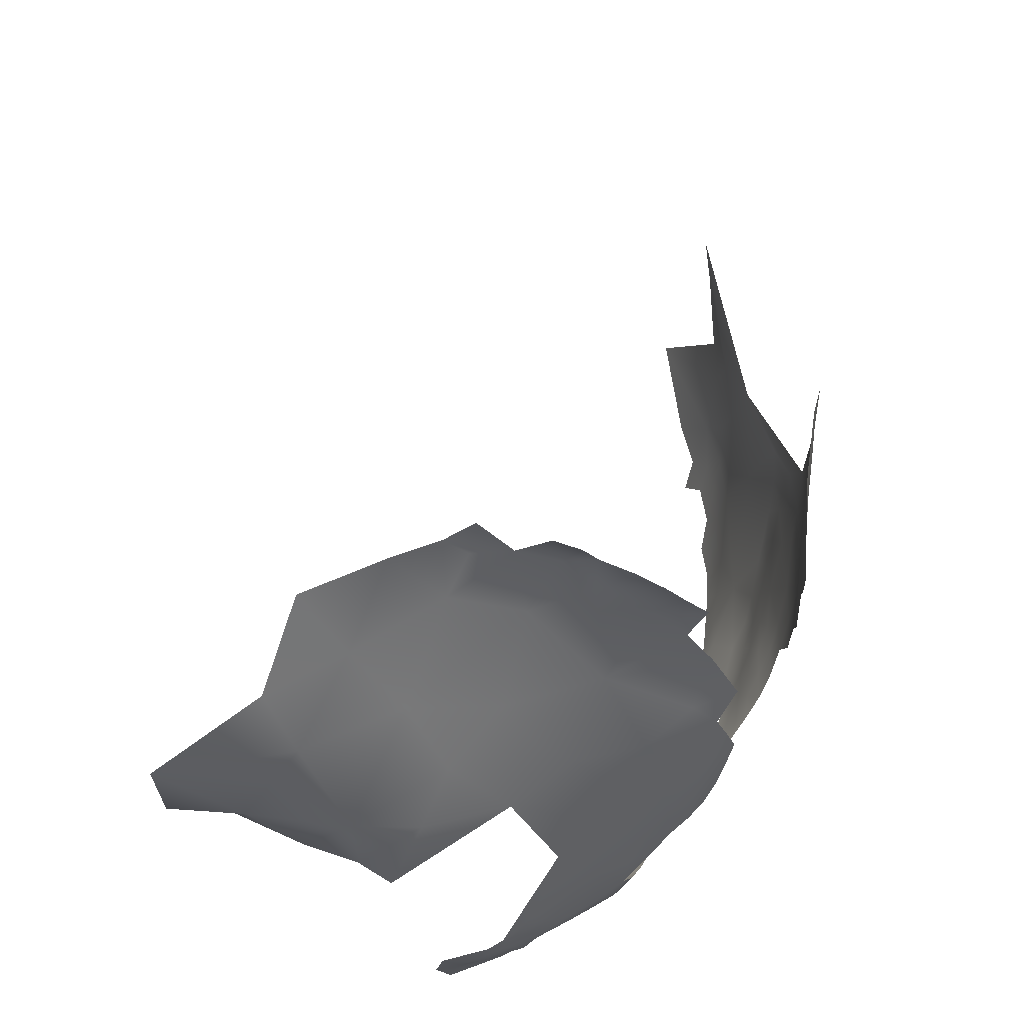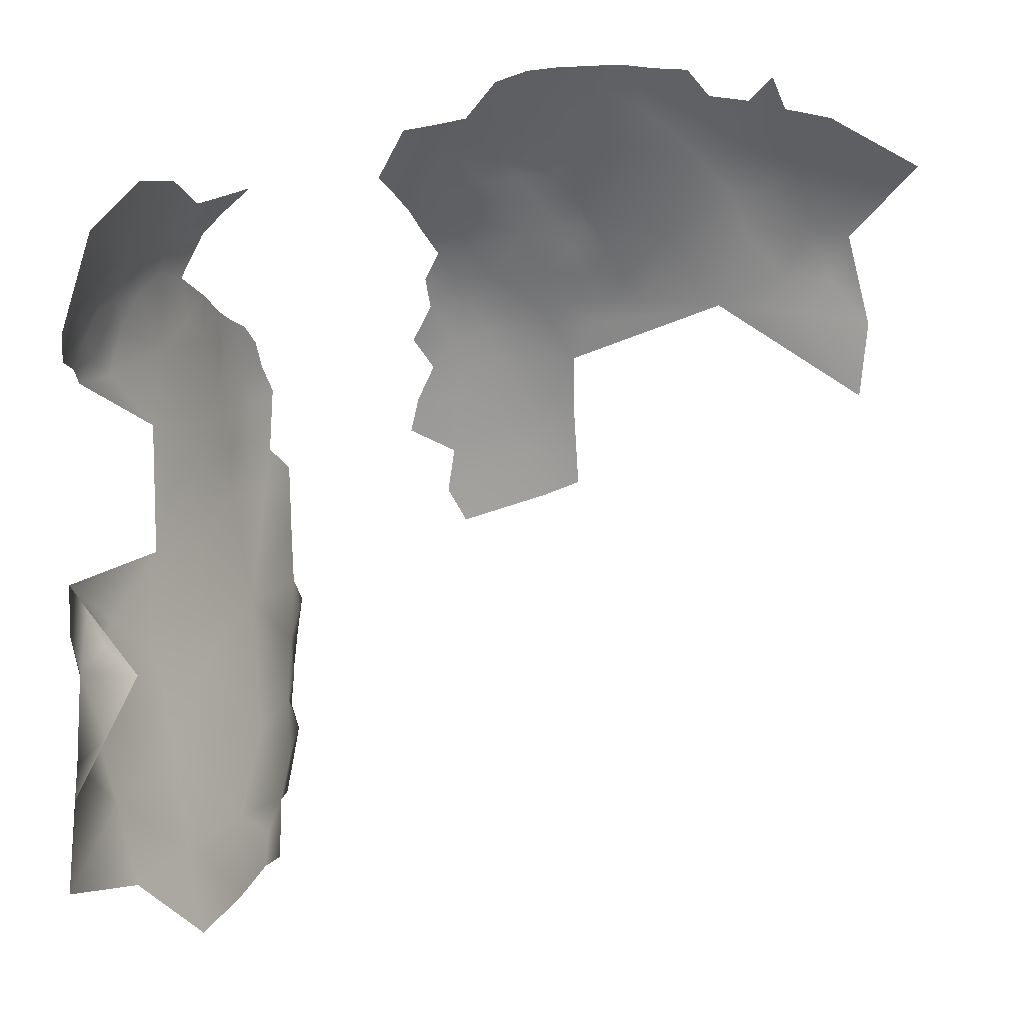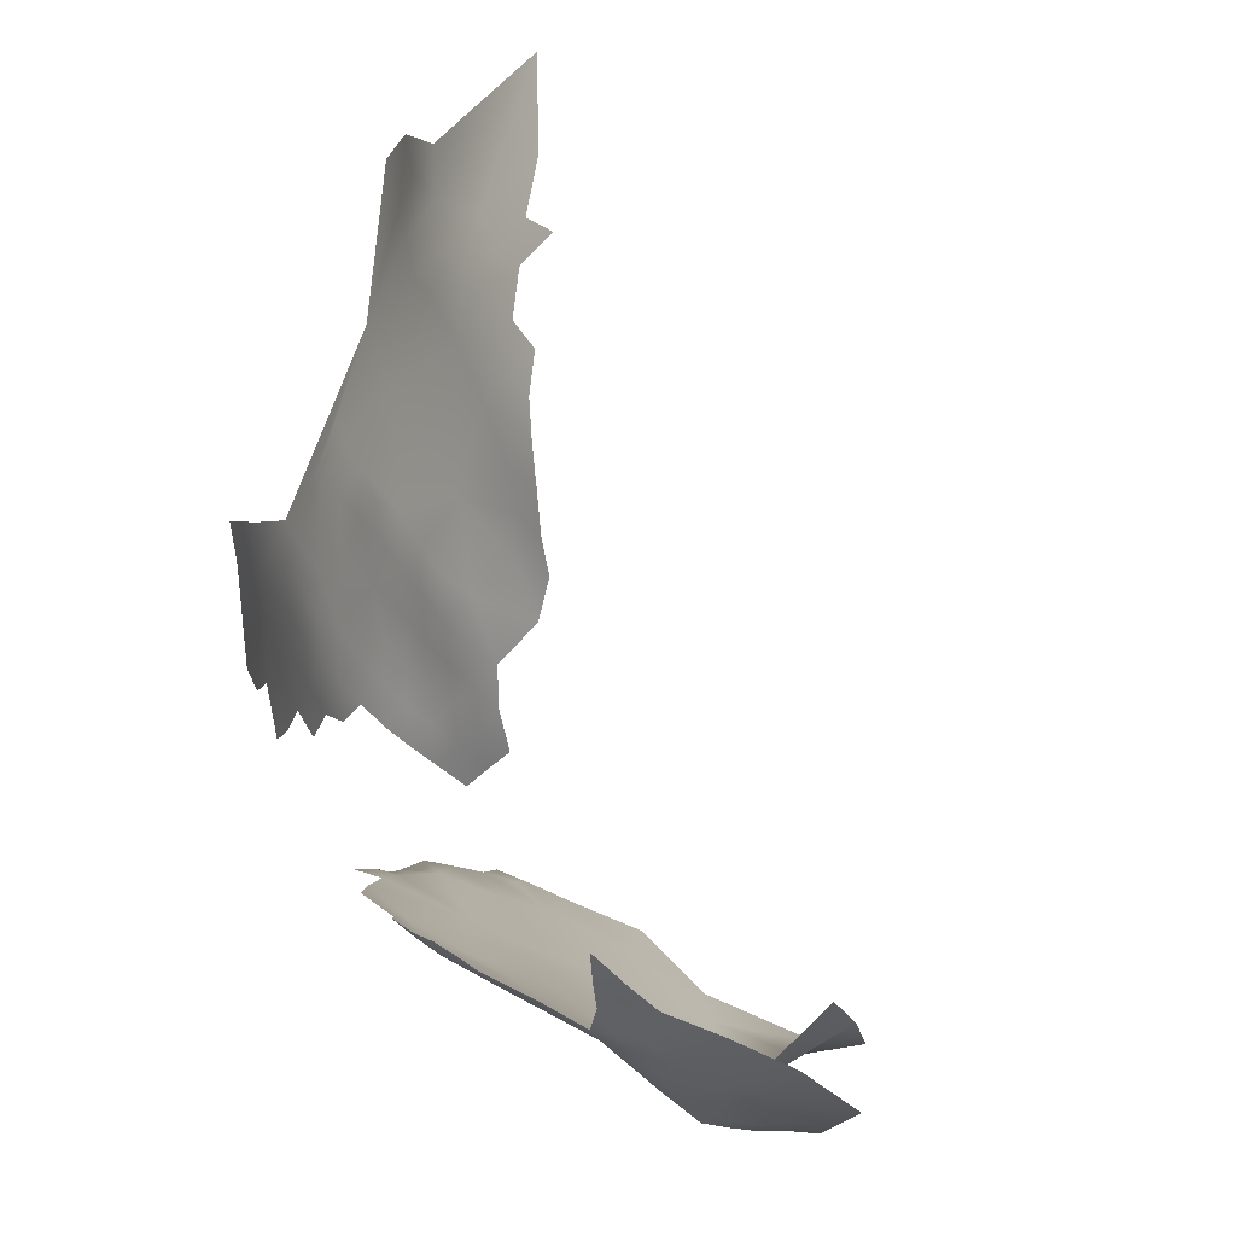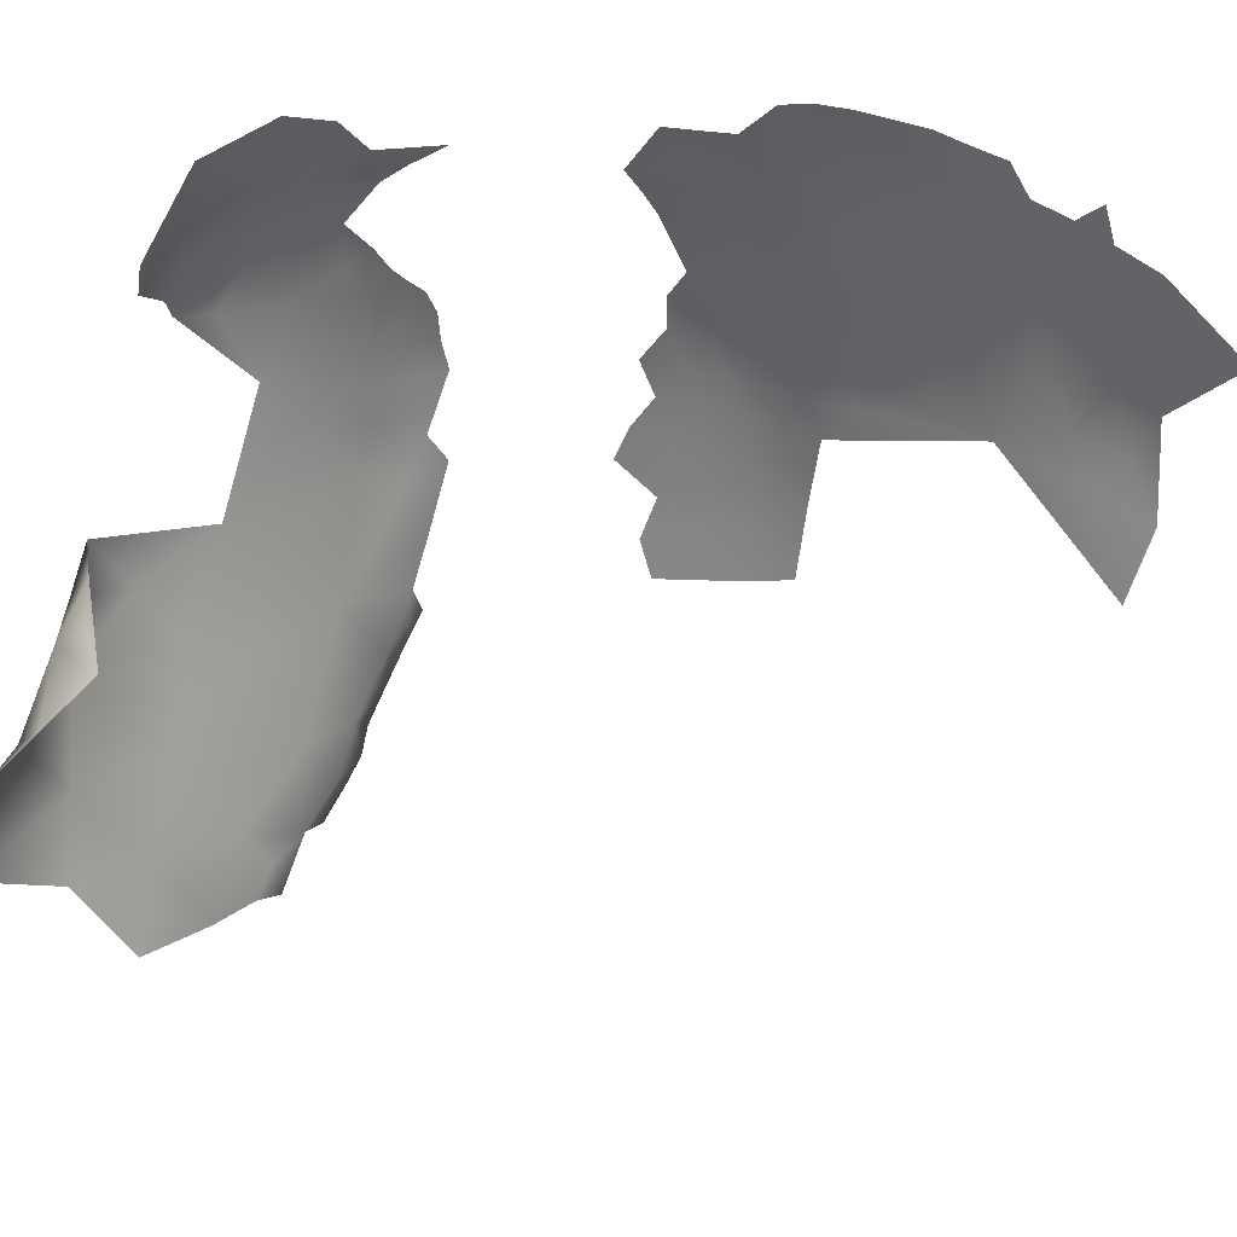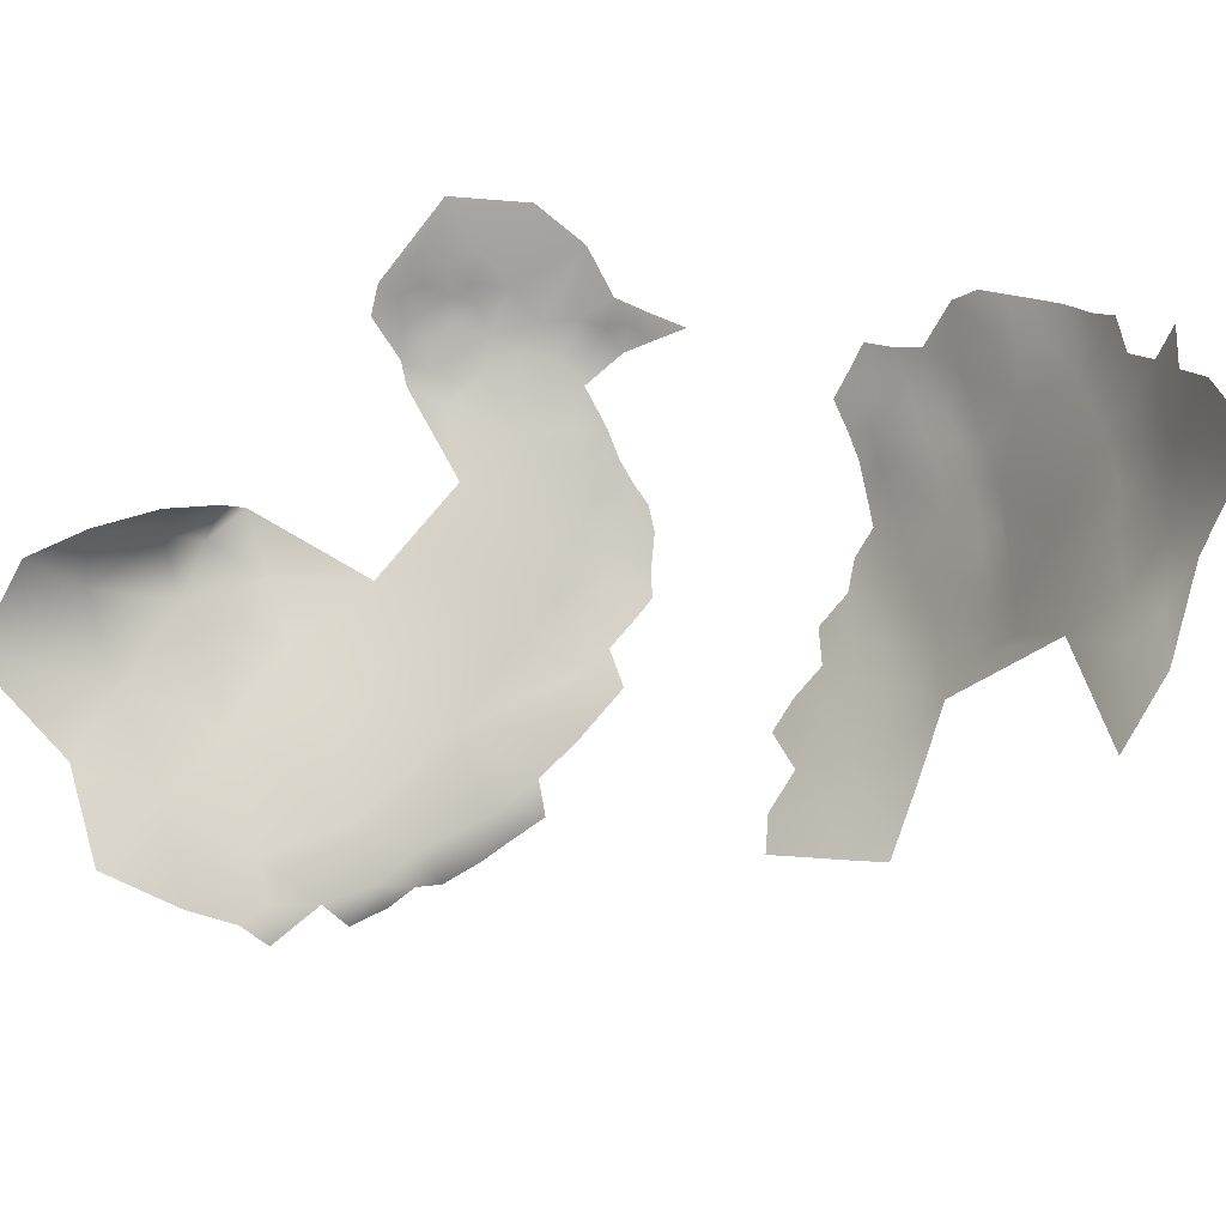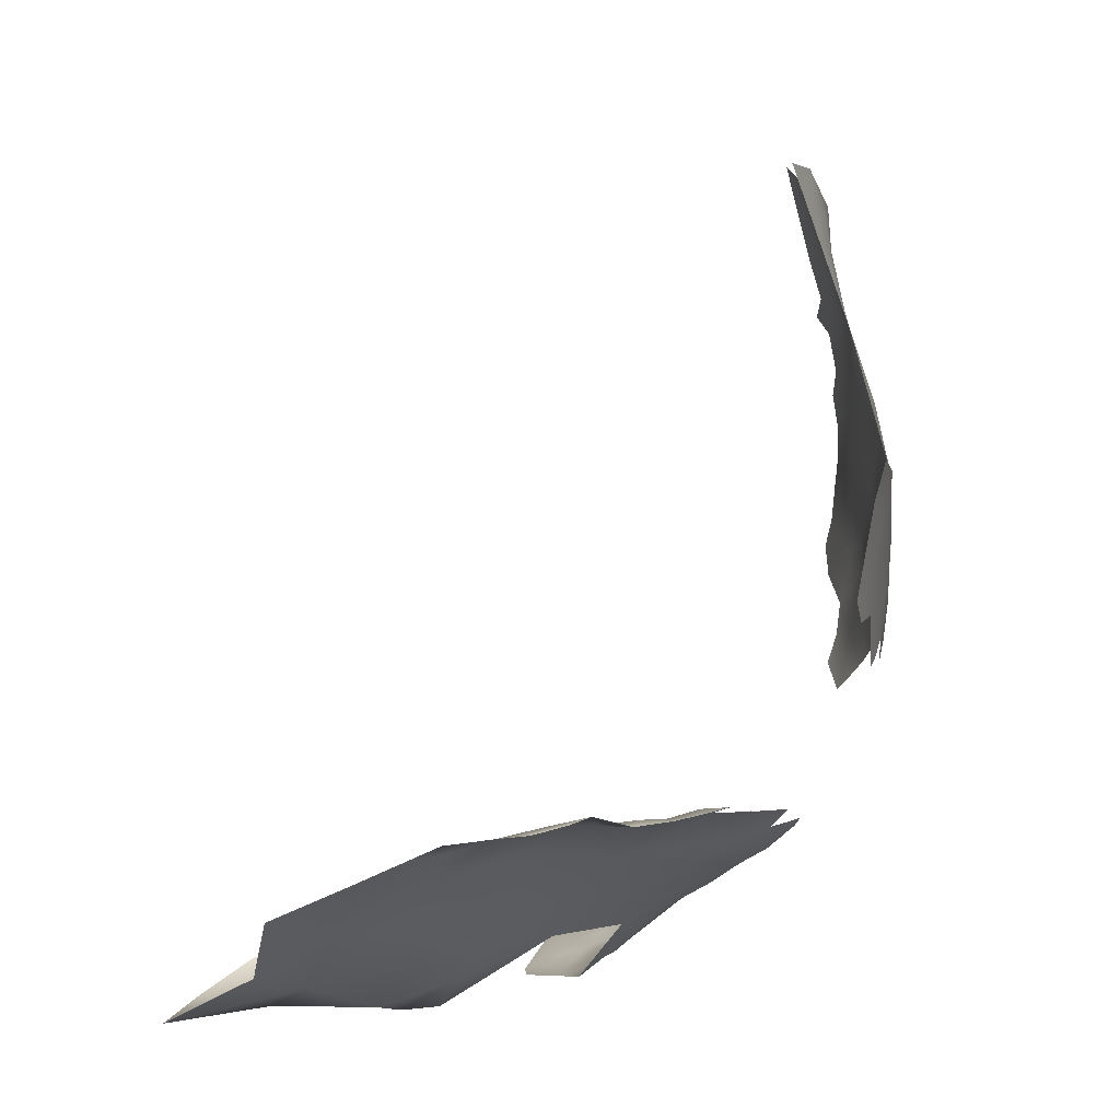
<metadata>
{"format":"obj","ext":"obj","renderer":"f3d","projection":"perspective","resolution":1024,"background":"white","views":[{"elev":-32.6,"azim":-26.5,"up":"+Z"},{"elev":50.4,"azim":-92.1,"up":"+Y"},{"elev":0.0,"azim":130.0,"up":"+Z"},{"elev":57.8,"azim":-69.0,"up":"+Y"},{"elev":11.8,"azim":-35.8,"up":"+Y"},{"elev":-2.3,"azim":-16.2,"up":"+Z"}]}
</metadata>
<code>
v 723.6 -106.3 -735.5
v 724 -98.88 -739.7
v 723.5 -91.78 -743.8
v 724.2 -88.15 -742
v 724.8 -91.69 -740
v 724 -95.29 -741.8
v 722.7 -95.36 -745.7
v 723.6 -107.4 -725.8
v 724.7 -102.4 -728.4
v 725 -102.4 -723.6
v 724.2 -105.9 -720.9
v 724.9 -102.8 -717.9
v 722.9 -110.1 -718.7
v 723.9 -106.9 -717
v 727.1 -84.99 -723
v 727.1 -80.54 -725
v 727.9 -80.82 -721.2
v 727.6 -84.75 -718.7
v 728.3 -81.03 -716.7
v 710.2 -89.45 -766.3
v 707.9 -90.95 -768.9
v 708 -87.26 -767.8
v 709.6 -85.76 -765.8
v 713 -87.55 -762.5
v 705.2 -90.47 -771.9
v 701.4 -91.61 -774.1
v 704.1 -95.14 -771.9
v 706 -87.73 -770
v 724.7 -95.32 -737.6
v 728.7 -81.29 -712.2
v 728.5 -81.86 -707.8
v 728.1 -84.91 -709.6
v 727.9 -85.39 -714
v 725.5 -91.6 -735.9
v 726.2 -88.03 -733.4
v 726.2 -91.98 -731.8
v 725.3 -95.2 -733.6
v 726.3 -95.22 -729.1
v 726.8 -90.8 -726.8
v 726.6 -95.34 -724.3
v 725 -98.79 -731.2
v 724.4 -98.72 -735.8
v 723.3 -98.9 -743.7
v 702.1 -105 -769.8
v 725.5 -88.46 -737.9
v 727.2 -89 -708
v 726.8 -82.17 -729.3
v 721.8 -114 -721.9
v 720.5 -118.4 -718.9
v 720.5 -118.4 -724.2
v 721.5 -114.4 -716.1
v 720.2 -118.3 -713.8
v 719 -121.4 -714.7
v 719.2 -122.5 -721.3
v 720.6 -118.7 -728.9
v 720.6 -118.4 -733.5
v 719.2 -122.5 -726.2
v 718.8 -122.6 -730.9
v 717.4 -127 -723.4
v 716.9 -127.1 -728.1
v 718.3 -122.6 -736.2
v 716.5 -126.7 -733.4
v 722.7 -109.9 -713.7
v 706.6 -104.2 -767.9
v 705.8 -100.4 -769.4
v 721.9 -114.4 -729.8
v 721.6 -114.5 -735.4
v 722.9 -109.9 -732.9
v 722.7 -110.2 -737.8
v 719.9 -118.2 -739.1
v 717.4 -127.1 -718.3
v 715.4 -131.5 -721.4
v 727.5 -85.62 -705.1
v 725.9 -98.62 -726.3
v 726 -98.53 -721.7
v 714.7 -130.8 -730.3
v 723.7 -102.7 -737.8
v 723.3 -106.3 -739.9
v 703.6 -86.62 -772.7
v 699.8 -87.39 -775.5
v 708.8 -109.7 -764.9
v 724.2 -102.3 -733.5
v 723.8 -105.8 -731.2
v 726.4 -89.18 -702.3
v 707.8 -107.3 -766.5
v 702 -100.6 -771.4
v 703.6 -108.7 -768.3
v 701.2 -112.3 -768.4
v 705.7 -111.1 -766.5
v 701 -118.4 -766.3
v 698.1 -116.5 -767.9
v 706.4 -83.89 -768.8
v 726.8 -85.53 -700.2
v 727.8 -81.7 -703.2
v 713.6 -131.4 -735.6
v 715.9 -126.6 -738.9
v 717.5 -122.5 -741.7
v 713.5 -130.8 -741.3
v 711.5 -134.5 -738.7
v 721.5 -114.1 -739.7
v 725.7 -85.63 -694.9
v 725.5 -81.38 -691.9
v 724.3 -86.04 -690
v 725.5 -90.05 -697.3
v 725.1 -94.55 -701.6
v 704.3 -123.9 -762.1
v 701.5 -131.4 -760
v 701 -126.8 -762.4
v 696.4 -120.8 -767
v 697 -125.9 -765.2
v 691.5 -124.5 -767.1
v 700.3 -123.6 -764.6
v 705 -115.6 -765.6
v 708.9 -113.1 -763.6
v 704.3 -120 -764.1
v 707.9 -117 -763
v 707.1 -121.1 -761.7
v 723.6 -102.5 -741.7
v 709.7 -138.1 -736.2
v 714.9 -131.5 -725.9
v 713.7 -135.8 -718.3
v 712.9 -135.9 -723.3
v 706.4 -143.2 -737.3
v 704.1 -147.4 -734.8
v 710.5 -140.8 -721
v 697.3 -91.56 -777
v 721 -114.4 -710.9
v 719.2 -117.6 -708.3
v 712.3 -135.3 -729.1
v 709 -140.6 -730.7
v 694.5 -88.93 -779.1
v 690.9 -91.43 -780.8
v 690.7 -87.33 -781.2
v 687.9 -89.45 -782.9
v 688 -93.38 -782.4
v 684.7 -91.82 -784.3
v 685 -87.57 -784.2
v 687.5 -85.66 -783
v 684.1 -83.73 -783.7
v 687.1 -82.26 -782.3
v 690.3 -83.91 -781.3
v 680.7 -86 -784.7
v 689 -97.49 -780.7
v 685.4 -95.07 -784.1
v 693.6 -84.95 -780
v 696.4 -82.55 -777.3
v 692.7 -82.32 -779.5
v 689.5 -80.09 -780.9
v 693.3 -78.44 -778.9
v 690.5 -94.74 -780.9
v 693.3 -93.88 -779.2
v 681.6 -81.94 -784.3
v 685.4 -79.77 -782.5
v 723 -99.64 -696.9
v 722 -99.34 -691.8
v 720 -105.2 -694.1
v 719 -103.2 -685.9
v 718 -104.4 -680.1
v 716.5 -109.8 -689.2
v 715.4 -110 -682.4
v 712.9 -114.3 -685.4
v 711.2 -115 -677.1
v 710 -118.2 -683.2
v 705.4 -123.6 -678.2
v 724.2 -94.52 -694.9
v 711.1 -135 -742.5
v 722.5 -93.8 -688.6
v 724.6 -89.93 -693.1
v 684.5 -148 -759.5
v 688.8 -145.8 -758.8
v 680.1 -150.3 -760.1
v 681.1 -144.9 -760.2
v 685.6 -144.1 -759.1
v 674.8 -152.3 -760.6
v 676.9 -148.3 -760
v 670.2 -151.5 -759.4
v 651.7 -156.1 -762
v 662 -155.4 -761.1
v 666.9 -153.7 -760.1
v 688.4 -141 -759.7
v 694.4 -137.2 -759.9
v 695.3 -130.2 -763.3
v 689.7 -118.2 -770.1
v 693.7 -113.6 -770.8
v 652.9 -151.6 -763.3
v 648.6 -153.4 -763.7
v 658.6 -152.1 -761.6
v 708.9 -145.2 -717.8
v 707.1 -145.8 -722.8
v 710.7 -139.3 -725.4
v 722.4 -86.16 -683.9
v 672 -147.2 -760.6
v 665.6 -150.6 -760.3
v 664.5 -143.7 -763.9
v 652.5 -146.5 -766.6
v 642.9 -151.1 -766.4
v 650.4 -109.9 -783.5
v 652.2 -106.9 -780.2
v 646.4 -105.4 -775.6
v 658.1 -107.2 -782.7
v 657.2 -111.8 -785.4
v 663 -108.4 -785.6
v 653 -118.6 -784.1
v 672.7 -127.2 -771.2
v 667.3 -131.8 -770.5
v 726.5 -92.85 -717.1
v 703.8 -77.45 -771.1
v 698.3 -72.21 -774.6
v 717.3 -90.72 -672.2
v 626.1 -122.2 -784.6
v 688.8 -71.29 -780
v 681.6 -122.6 -770.7
v 679.9 -134.6 -764.9
v 675.4 -117.4 -776.2
v 684.6 -114 -774
v 640.4 -115.5 -783.8
v 632 -110.8 -782.9
v 638.7 -107.5 -779.2
v 721.7 -106.7 -705.5
v 687.9 -106.3 -776
v 696.1 -100.5 -774.5
v 663.5 -124.1 -776.5
v 653.9 -132.4 -774.2
v 642.2 -127.5 -780.4
v 643.5 -139.2 -772.6
v 634 -145.9 -770.8
v 634.7 -134.7 -778.2
v 663.4 -116.5 -781.2
v 716.3 -115.7 -697.9
f 138 134 137
f 20 22 23
f 21 28 22
f 20 23 24
f 20 21 22
f 92 22 28
f 28 21 25
f 146 145 147
f 147 141 148
f 29 42 2
f 150 135 132
f 150 132 151
f 5 6 3
f 5 4 45
f 7 3 6
f 140 148 141
f 140 141 138
f 77 78 118
f 135 144 136
f 153 140 139
f 153 139 152
f 138 141 133
f 138 133 134
f 106 115 117
f 42 29 37
f 152 139 142
f 5 45 34
f 3 4 5
f 27 26 25
f 6 43 7
f 138 139 140
f 134 136 137
f 134 135 136
f 2 43 6
f 2 118 43
f 45 35 34
f 34 35 36
f 131 151 132
f 149 147 148
f 134 133 132
f 134 132 135
f 135 143 144
f 135 150 143
f 37 29 34
f 37 34 36
f 85 81 89
f 145 141 147
f 88 87 89
f 17 15 16
f 137 139 138
f 131 132 133
f 29 2 6
f 1 77 82
f 38 37 36
f 77 118 2
f 26 80 79
f 38 41 37
f 117 115 116
f 115 113 116
f 32 73 46
f 90 113 115
f 29 5 34
f 29 6 5
f 32 33 30
f 69 1 68
f 1 78 77
f 1 69 78
f 42 37 41
f 42 41 82
f 31 32 30
f 137 142 139
f 145 133 141
f 10 11 8
f 83 68 1
f 12 10 75
f 73 93 84
f 83 1 82
f 131 133 145
f 19 33 18
f 19 30 33
f 54 57 50
f 11 10 12
f 40 74 38
f 40 38 39
f 173 169 172
f 79 25 26
f 79 28 25
f 77 42 82
f 77 2 42
f 48 49 50
f 17 18 15
f 17 19 18
f 56 67 66
f 56 66 55
f 10 9 74
f 170 169 173
f 9 10 8
f 49 54 50
f 106 108 112
f 55 50 57
f 67 68 66
f 104 101 168
f 113 88 89
f 73 32 31
f 53 54 49
f 109 110 111
f 109 112 110
f 120 129 76
f 13 11 14
f 41 74 9
f 41 38 74
f 104 165 105
f 76 60 120
f 70 100 67
f 70 67 56
f 75 10 74
f 75 74 40
f 46 73 84
f 63 51 13
f 63 13 14
f 129 122 190
f 126 151 131
f 61 96 97
f 39 38 36
f 51 48 13
f 51 49 48
f 130 129 190
f 14 11 12
f 58 55 57
f 172 169 171
f 172 171 175
f 168 165 104
f 103 168 101
f 153 148 140
f 103 101 102
f 8 83 9
f 90 91 88
f 90 88 113
f 127 52 51
f 127 51 63
f 52 53 49
f 52 49 51
f 96 61 62
f 95 96 62
f 58 62 61
f 146 147 149
f 72 59 71
f 9 82 41
f 9 83 82
f 174 175 171
f 73 94 93
f 73 31 94
f 67 100 69
f 67 69 68
f 120 122 129
f 91 90 109
f 180 170 173
f 58 56 55
f 70 61 97
f 98 96 95
f 59 57 54
f 127 128 52
f 99 166 98
f 92 23 22
f 193 176 179
f 126 80 26
f 61 70 56
f 61 56 58
f 60 57 59
f 99 98 95
f 113 114 116
f 72 122 120
f 72 121 122
f 44 86 65
f 44 65 64
f 71 59 54
f 71 54 53
f 154 105 165
f 114 89 81
f 114 113 89
f 58 57 60
f 58 60 62
f 84 104 105
f 108 110 112
f 192 176 193
f 76 62 60
f 76 95 62
f 125 188 189
f 168 167 165
f 93 104 84
f 93 101 104
f 120 60 59
f 120 59 72
f 186 185 177
f 194 192 193
f 125 190 122
f 90 112 109
f 79 92 28
f 131 145 146
f 193 179 178
f 193 178 187
f 192 174 176
f 192 175 174
f 115 106 112
f 115 112 90
f 85 89 87
f 121 125 122
f 156 154 155
f 27 25 21
f 108 107 182
f 108 182 110
f 155 165 167
f 155 154 165
f 87 44 64
f 87 64 85
f 136 142 137
f 131 80 126
f 131 146 80
f 206 75 40
f 197 200 201
f 197 198 200
f 65 86 27
f 202 201 200
f 157 156 155
f 47 16 15
f 143 150 151
f 46 33 32
f 156 157 159
f 184 91 109
f 206 40 39
f 88 44 87
f 13 8 11
f 50 55 66
f 159 160 161
f 197 201 203
f 189 190 125
f 162 163 161
f 162 161 160
f 206 18 33
f 39 36 35
f 8 68 83
f 184 88 91
f 166 99 119
f 123 119 130
f 182 111 110
f 160 157 158
f 160 159 157
f 129 130 119
f 206 15 18
f 206 39 15
f 128 53 52
f 183 184 109
f 183 109 111
f 95 76 129
f 167 168 103
f 48 8 13
f 194 193 187
f 187 177 185
f 211 149 148
f 217 218 216
f 48 50 66
f 121 72 71
f 219 127 63
f 46 84 105
f 95 119 99
f 95 129 119
f 186 195 185
f 180 173 172
f 211 148 153
f 181 182 107
f 206 12 75
f 221 143 151
f 196 195 186
f 221 86 44
f 189 130 190
f 63 14 12
f 162 164 163
f 191 167 103
f 195 187 185
f 220 143 221
f 221 151 126
f 124 123 130
f 188 125 121
f 192 172 175
f 157 155 167
f 206 33 46
f 221 27 86
f 199 198 197
f 211 208 149
f 207 92 79
f 221 126 26
f 221 26 27
f 219 154 156
f 215 183 212
f 215 212 214
f 222 204 205
f 208 146 149
f 215 220 184
f 215 184 183
f 228 201 202
f 213 205 204
f 213 204 212
f 212 183 111
f 124 130 189
f 219 128 127
f 219 229 128
f 229 156 159
f 229 219 156
f 214 212 204
f 162 160 158
f 207 146 208
f 229 159 161
f 224 225 227
f 224 223 225
f 227 225 226
f 216 197 203
f 225 196 226
f 225 195 196
f 211 153 152
f 228 203 201
f 199 200 198
f 220 144 143
f 218 199 197
f 218 197 216
f 207 79 80
f 207 80 146
f 213 180 172
f 219 105 154
f 222 228 214
f 222 214 204
f 221 184 220
f 210 217 216
f 219 63 12
f 222 203 228
f 224 216 203
f 223 222 205
f 221 44 88
f 221 88 184
f 213 172 192
f 214 220 215
f 223 195 225
f 213 181 180
f 213 212 111
f 214 228 202
f 213 192 194
f 213 182 181
f 213 111 182
f 229 161 163
f 224 227 210
f 224 210 216
f 206 46 105
f 209 167 191
f 223 224 203
f 223 203 222
f 209 158 157
f 209 157 167
f 229 53 128
f 219 206 105
f 219 12 206
f 229 71 53
f 229 163 164
f 8 66 68
f 66 8 48
f 39 47 15
f 39 35 47
f 195 194 187
f 194 205 213
f 223 194 195
f 205 194 223

</code>
